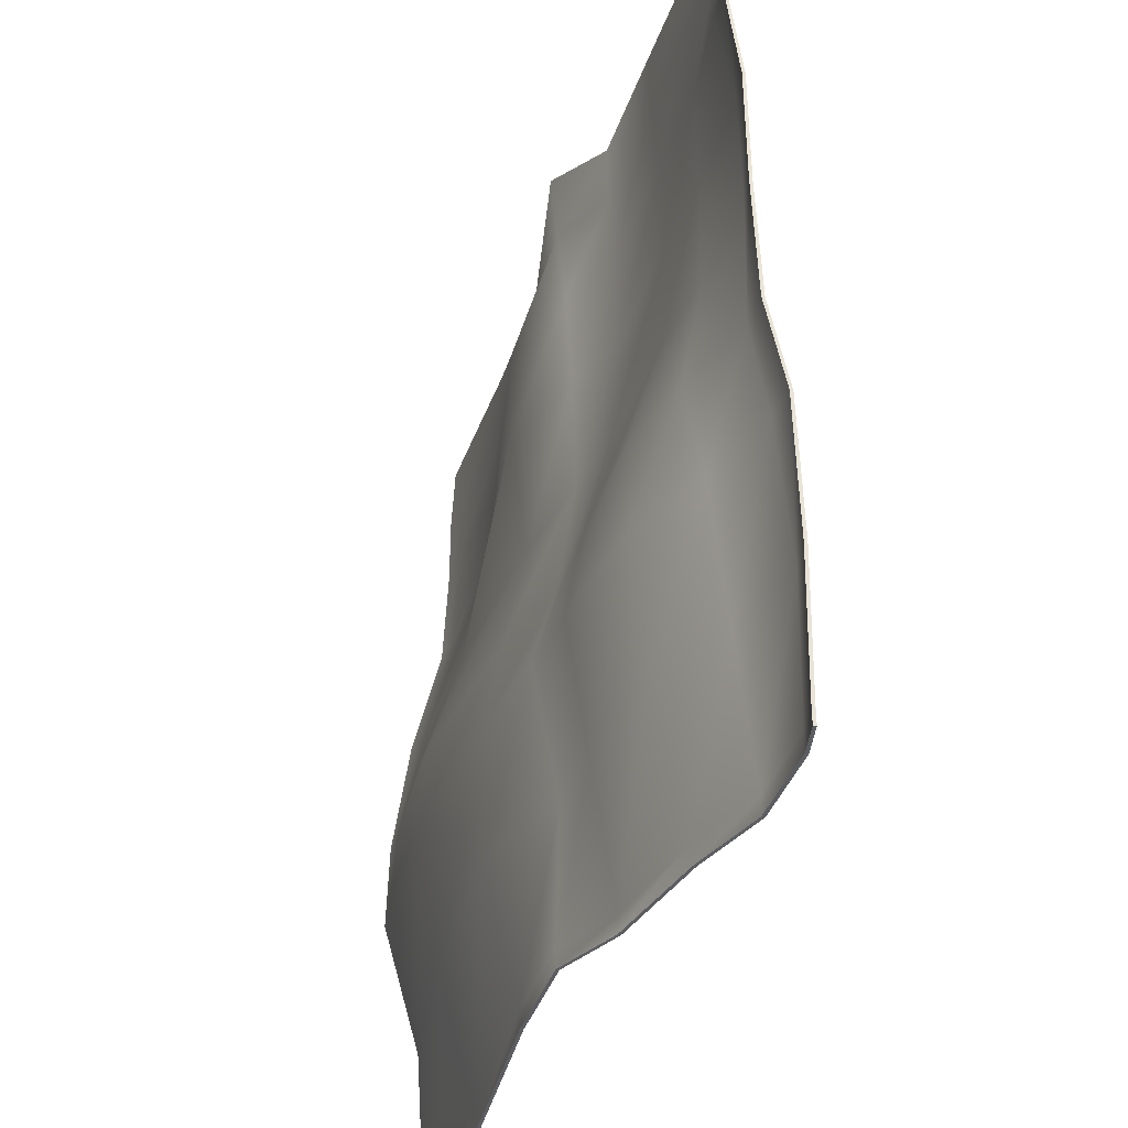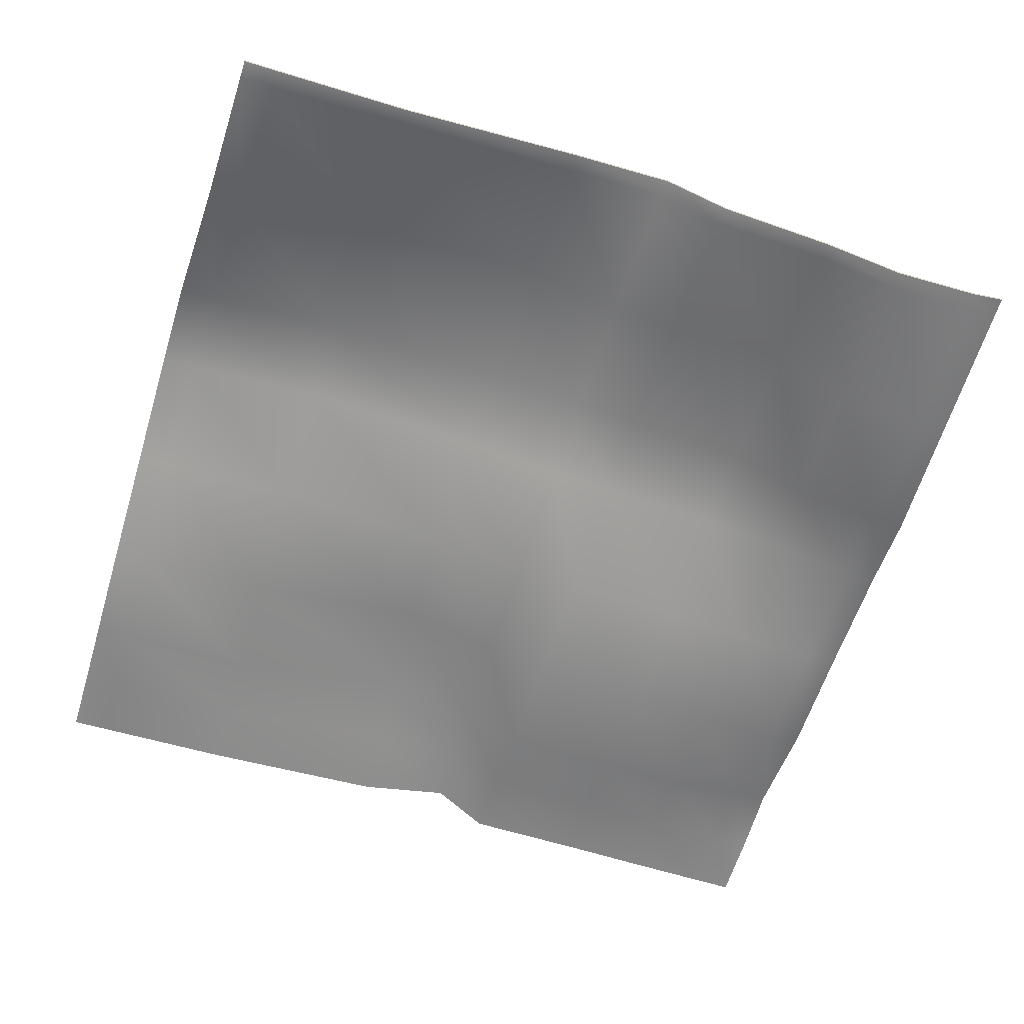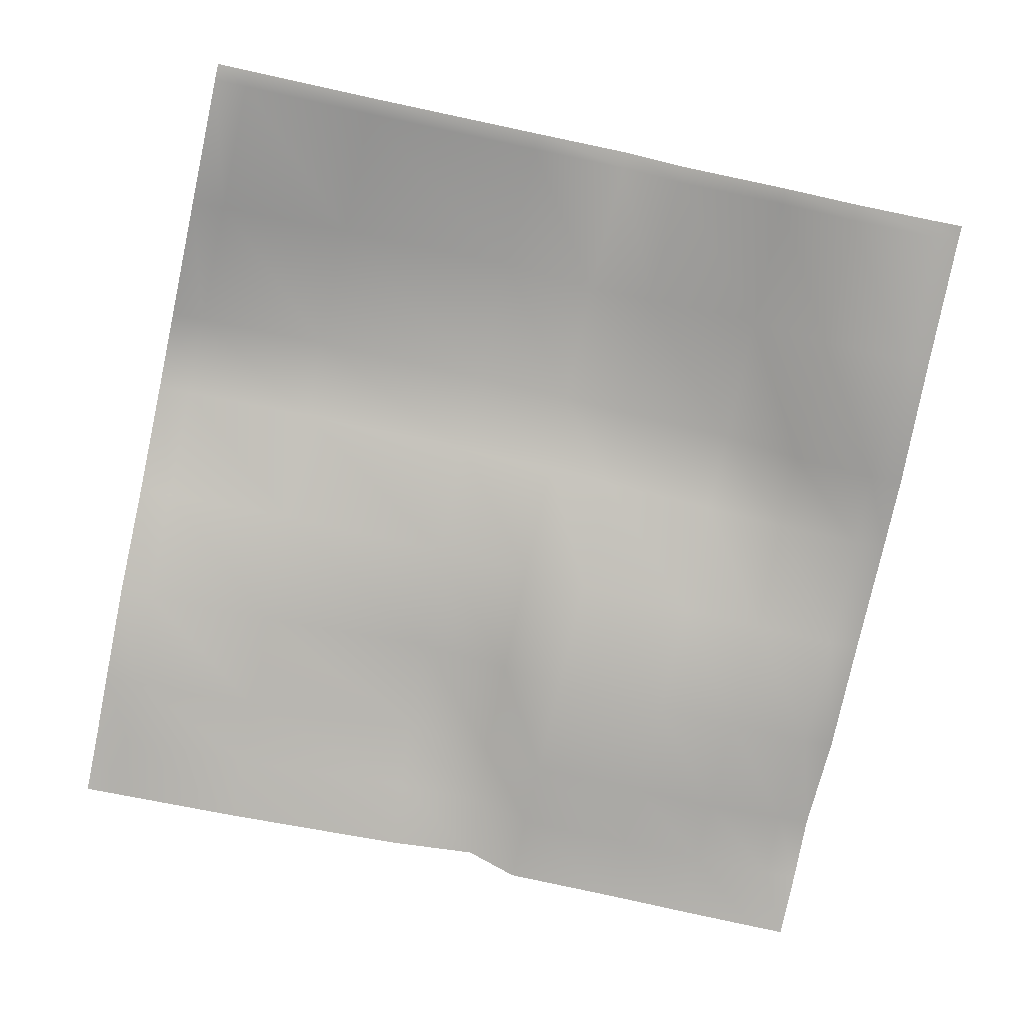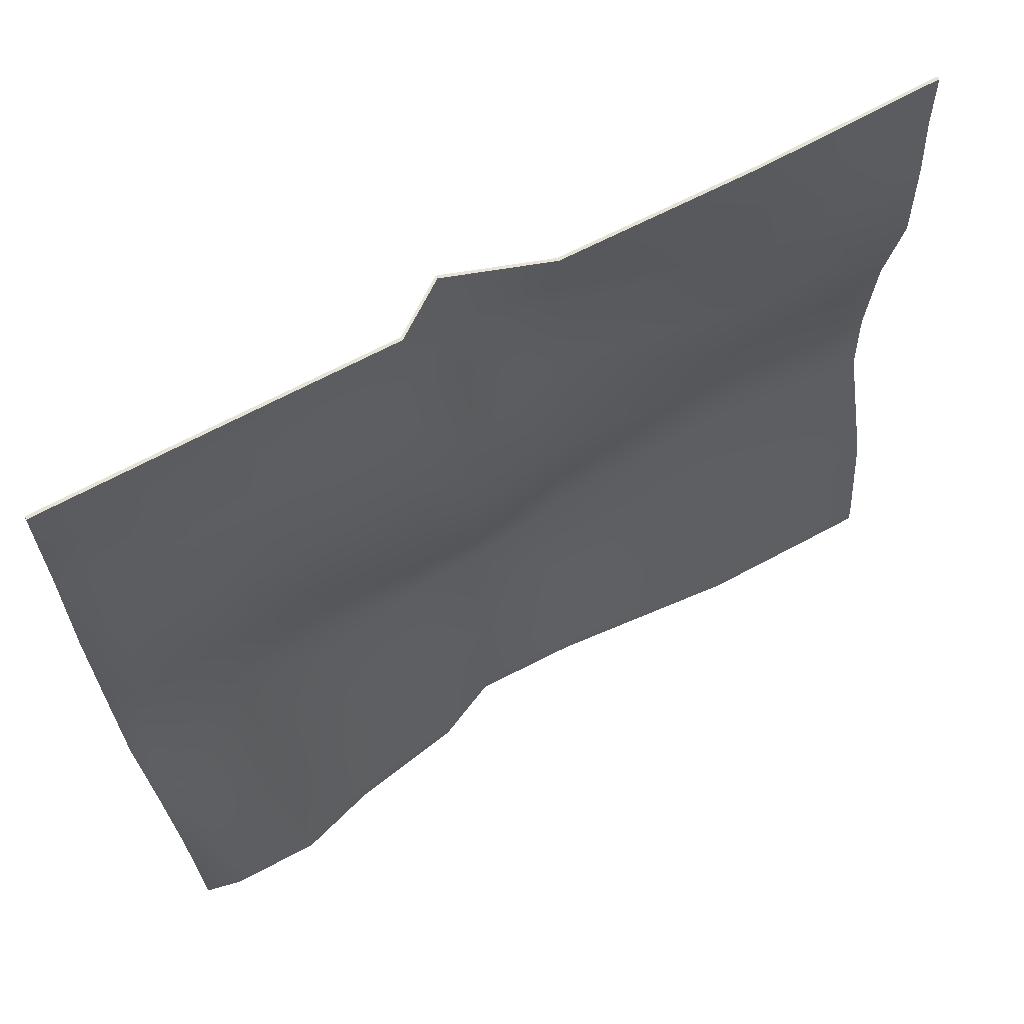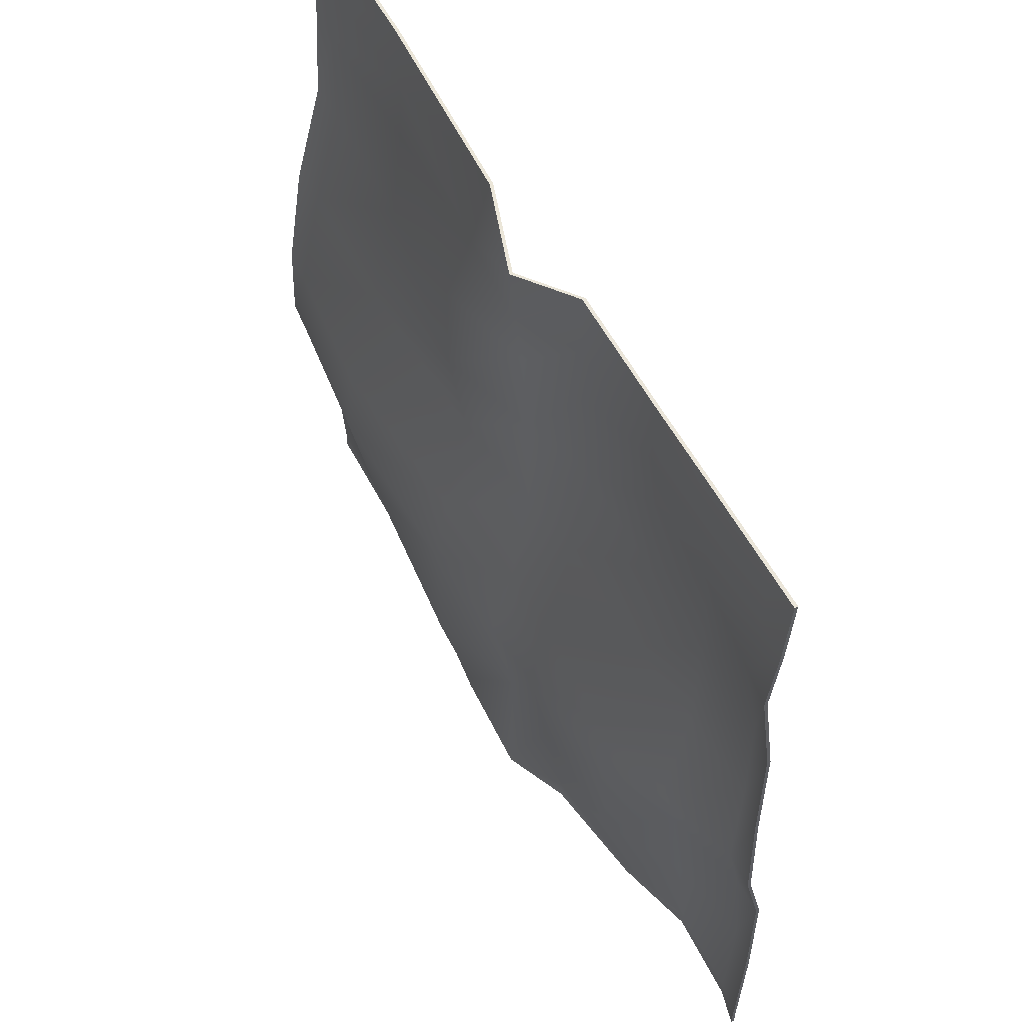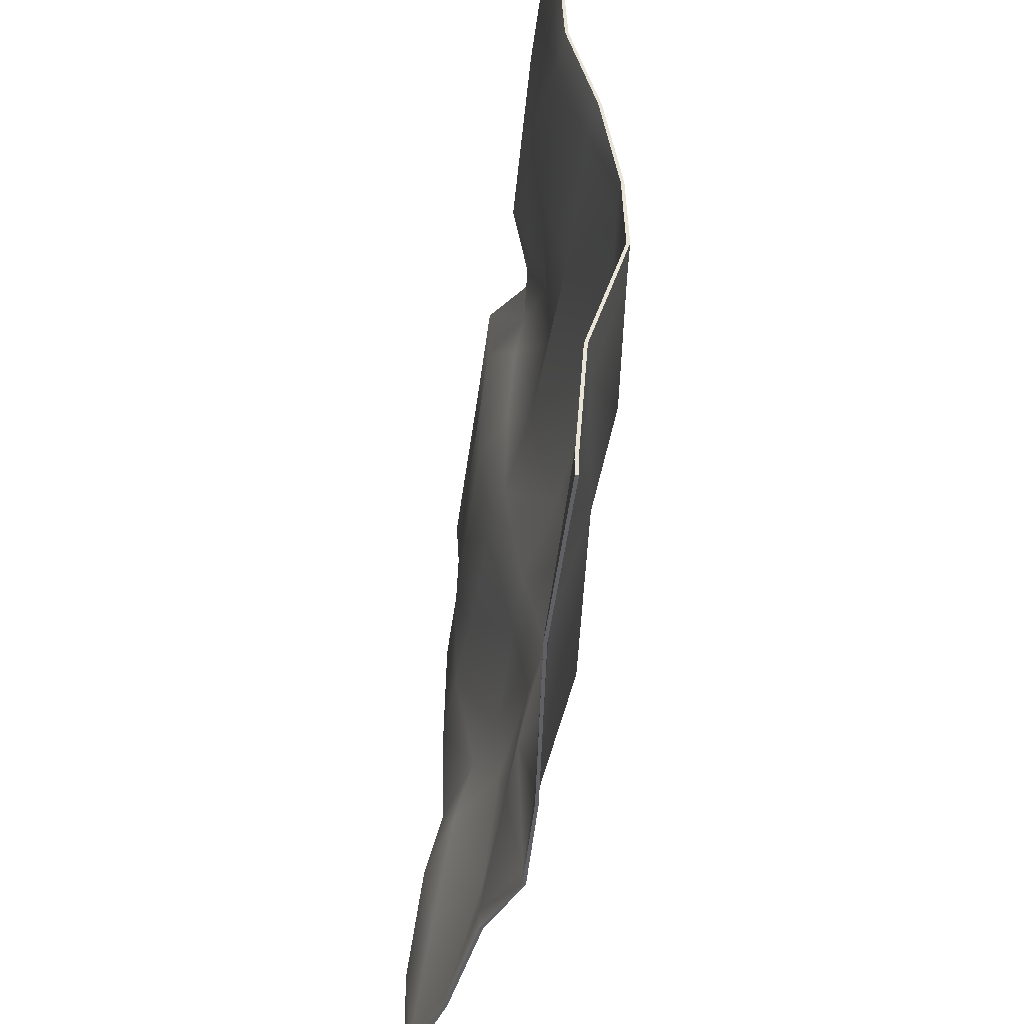
<metadata>
{"format":"obj","ext":"obj","renderer":"f3d","projection":"perspective","resolution":1024,"background":"white","views":[{"elev":-39.2,"azim":-108.7,"up":"+Z"},{"elev":-61.8,"azim":160.6,"up":"+Y"},{"elev":-79.0,"azim":166.0,"up":"+Y"},{"elev":63.1,"azim":-29.5,"up":"+Z"},{"elev":54.8,"azim":-118.4,"up":"+Z"},{"elev":-46.1,"azim":81.9,"up":"+Z"}]}
</metadata>
<code>
g default
v -115.6 1.139 -87.94
v -114.6 1.127 -87.91
v -112.1 1.095 -87.86
v -109.6 1.065 -87.83
v -106.1 1.002 -87.76
v -104.6 2.105 -87.8
v -101.8 1.153 -87.85
v -96.34 0.9029 -87.58
v -92.35 0.853 -87.38
v -91.35 0.8373 -87.34
v -115.5 1.24 -89.93
v -114.5 1.145 -89.91
v -112 1.129 -89.85
v -109.5 1.056 -89.81
v -106 0.9603 -89.75
v -104.4 1.866 -89.78
v -101.6 1.611 -89.77
v -96.24 0.8396 -89.55
v -92.25 0.8545 -89.38
v -91.25 0.9064 -89.33
v -115.4 1.439 -91.92
v -114.5 1.273 -91.9
v -112 0.8665 -91.83
v -109.5 0.8196 -91.8
v -106 0.7828 -91.74
v -104.2 1.54 -91.74
v -101.4 2.206 -91.67
v -96.14 0.8384 -91.53
v -92.16 0.8656 -91.37
v -91.16 0.8792 -91.33
v -115.4 1.059 -94.89
v -114.5 0.7933 -94.85
v -112 0.7673 -94.81
v -109.5 0.7324 -94.77
v -106 0.6908 -94.73
v -104.1 1.325 -94.71
v -101.3 2.152 -94.65
v -95.98 1.091 -94.52
v -92.01 0.923 -94.35
v -91.01 0.9827 -94.31
v -115.3 0.9999 -98.38
v -114.4 0.7273 -98.35
v -111.9 0.8138 -98.3
v -109.4 0.9569 -98.25
v -105.9 0.9648 -98.22
v -103.9 1.199 -98.18
v -101 1.554 -98.08
v -95.77 1.718 -97.94
v -91.81 1.609 -97.74
v -90.83 1.745 -97.65
v -115.2 0.835 -101.9
v -114.2 0.7703 -101.8
v -111.8 1.391 -101.7
v -109.4 1.836 -101.6
v -105.9 1.731 -101.6
v -103.9 1.695 -101.6
v -101 2.231 -101.5
v -95.59 2.659 -101.3
v -91.64 2.236 -101.1
v -90.65 2.179 -101.1
v -115 0.2321 -104.3
v -114 0.2373 -104.2
v -111.6 0.801 -104.1
v -109.4 1.829 -104.1
v -105.9 2.146 -104
v -103.9 2.337 -104
v -100.9 2.577 -103.9
v -95.51 2.773 -103.8
v -91.54 2.315 -103.6
v -90.56 2.217 -103.6
v -114.8 0.03798 -108.2
v -113.8 -0.2149 -108.1
v -111.4 0.2385 -108.1
v -109.2 1.377 -108.1
v -105.7 1.499 -107.9
v -103.7 1.544 -107.8
v -100.9 2.522 -107.8
v -95.47 1.998 -107.6
v -91.54 1.341 -107.5
v -90.56 1.131 -107.4
v -114.6 0.04374 -112.2
v -113.6 -0.1979 -112.1
v -111.2 -0.2878 -112
v -108.9 0.4362 -112
v -105.6 0.8203 -111.8
v -103.8 1.667 -111.8
v -100.8 1.543 -111.7
v -95.45 0.9721 -111.5
v -91.46 0.8423 -111.4
v -90.46 0.8297 -111.4
v -114.6 0.03468 -112.7
v -113.6 -0.2039 -112.6
v -111.1 -0.2892 -112.5
v -108.9 0.3478 -112.5
v -105.6 0.8549 -112.3
v -103.8 1.65 -112.3
v -100.8 1.526 -112.2
v -95.44 0.9154 -112
v -91.45 0.8428 -111.9
v -90.45 0.8289 -111.9
v -115.6 1.05 -87.94
v -114.6 1.037 -87.91
v -114.5 1.056 -89.91
v -115.5 1.151 -89.93
v -112.1 1.006 -87.86
v -112 1.04 -89.85
v -109.6 0.9754 -87.83
v -109.5 0.9663 -89.81
v -106.1 0.9131 -87.76
v -106 0.8709 -89.75
v -104.6 2.015 -87.8
v -104.4 1.777 -89.78
v -101.8 1.064 -87.85
v -101.6 1.521 -89.77
v -96.34 0.8135 -87.58
v -96.24 0.7502 -89.55
v -92.35 0.7636 -87.38
v -92.25 0.7652 -89.38
v -91.35 0.7479 -87.34
v -91.25 0.8171 -89.33
v -114.5 1.184 -91.9
v -115.4 1.35 -91.92
v -112 0.7772 -91.83
v -109.5 0.7303 -91.8
v -106 0.6934 -91.74
v -104.2 1.451 -91.74
v -101.4 2.117 -91.67
v -96.14 0.749 -91.53
v -92.16 0.7762 -91.37
v -91.16 0.7898 -91.33
v -114.5 0.7039 -94.85
v -115.4 0.9699 -94.89
v -112 0.678 -94.81
v -109.5 0.6431 -94.77
v -106 0.6014 -94.73
v -104.1 1.236 -94.71
v -101.3 2.062 -94.65
v -95.98 1.001 -94.52
v -92.01 0.8336 -94.35
v -91.01 0.8933 -94.31
v -114.4 0.6379 -98.35
v -115.3 0.9105 -98.38
v -111.9 0.7244 -98.3
v -109.4 0.8675 -98.25
v -105.9 0.8755 -98.22
v -103.9 1.11 -98.18
v -101 1.465 -98.08
v -95.77 1.628 -97.94
v -91.81 1.52 -97.74
v -90.83 1.656 -97.65
v -114.2 0.6809 -101.8
v -115.2 0.7457 -101.9
v -111.8 1.301 -101.7
v -109.4 1.747 -101.6
v -105.9 1.641 -101.6
v -103.9 1.606 -101.6
v -101 2.141 -101.5
v -95.59 2.57 -101.3
v -91.64 2.147 -101.1
v -90.65 2.089 -101.1
v -114 0.148 -104.2
v -115 0.1427 -104.3
v -111.6 0.7116 -104.1
v -109.4 1.739 -104.1
v -105.9 2.057 -104
v -103.9 2.248 -104
v -100.9 2.488 -103.9
v -95.51 2.684 -103.8
v -91.54 2.225 -103.6
v -90.56 2.128 -103.6
v -113.8 -0.3043 -108.1
v -114.8 -0.05139 -108.2
v -111.4 0.1492 -108.1
v -109.2 1.288 -108.1
v -105.7 1.409 -107.9
v -103.7 1.455 -107.8
v -100.9 2.433 -107.8
v -95.47 1.908 -107.6
v -91.54 1.252 -107.5
v -90.56 1.041 -107.4
v -113.6 -0.2872 -112.1
v -114.6 -0.04563 -112.2
v -111.2 -0.3772 -112
v -108.9 0.3469 -112
v -105.6 0.7309 -111.8
v -103.8 1.578 -111.8
v -100.8 1.454 -111.7
v -95.45 0.8827 -111.5
v -91.46 0.7529 -111.4
v -90.46 0.7404 -111.4
v -113.6 -0.2932 -112.6
v -114.6 -0.05469 -112.7
v -111.1 -0.3786 -112.5
v -108.9 0.2585 -112.5
v -105.6 0.7655 -112.3
v -103.8 1.561 -112.3
v -100.8 1.437 -112.2
v -95.44 0.826 -112
v -91.45 0.7534 -111.9
v -90.45 0.7396 -111.9
g Cloth2
f 101 104 103 102
f 102 103 106 105
f 105 106 108 107
f 107 108 110 109
f 109 110 112 111
f 111 112 114 113
f 113 114 116 115
f 115 116 118 117
f 117 118 120 119
f 104 122 121 103
f 103 121 123 106
f 106 123 124 108
f 108 124 125 110
f 110 125 126 112
f 112 126 127 114
f 114 127 128 116
f 116 128 129 118
f 118 129 130 120
f 122 132 131 121
f 121 131 133 123
f 123 133 134 124
f 124 134 135 125
f 125 135 136 126
f 126 136 137 127
f 127 137 138 128
f 128 138 139 129
f 129 139 140 130
f 132 142 141 131
f 131 141 143 133
f 133 143 144 134
f 134 144 145 135
f 135 145 146 136
f 136 146 147 137
f 137 147 148 138
f 138 148 149 139
f 139 149 150 140
f 142 152 151 141
f 141 151 153 143
f 143 153 154 144
f 144 154 155 145
f 145 155 156 146
f 146 156 157 147
f 147 157 158 148
f 148 158 159 149
f 149 159 160 150
f 152 162 161 151
f 151 161 163 153
f 153 163 164 154
f 154 164 165 155
f 155 165 166 156
f 156 166 167 157
f 157 167 168 158
f 158 168 169 159
f 159 169 170 160
f 162 172 171 161
f 161 171 173 163
f 163 173 174 164
f 164 174 175 165
f 165 175 176 166
f 166 176 177 167
f 167 177 178 168
f 168 178 179 169
f 169 179 180 170
f 172 182 181 171
f 171 181 183 173
f 173 183 184 174
f 174 184 185 175
f 175 185 186 176
f 176 186 187 177
f 177 187 188 178
f 178 188 189 179
f 179 189 190 180
f 182 192 191 181
f 181 191 193 183
f 183 193 194 184
f 184 194 195 185
f 185 195 196 186
f 186 196 197 187
f 187 197 198 188
f 188 198 199 189
f 189 199 200 190
f 1 2 12 11
f 2 3 13 12
f 3 4 14 13
f 4 5 15 14
f 5 6 16 15
f 6 7 17 16
f 7 8 18 17
f 8 9 19 18
f 9 10 20 19
f 11 12 22 21
f 12 13 23 22
f 13 14 24 23
f 14 15 25 24
f 15 16 26 25
f 16 17 27 26
f 17 18 28 27
f 18 19 29 28
f 19 20 30 29
f 21 22 32 31
f 22 23 33 32
f 23 24 34 33
f 24 25 35 34
f 25 26 36 35
f 26 27 37 36
f 27 28 38 37
f 28 29 39 38
f 29 30 40 39
f 31 32 42 41
f 32 33 43 42
f 33 34 44 43
f 34 35 45 44
f 35 36 46 45
f 36 37 47 46
f 37 38 48 47
f 38 39 49 48
f 39 40 50 49
f 41 42 52 51
f 42 43 53 52
f 43 44 54 53
f 44 45 55 54
f 45 46 56 55
f 46 47 57 56
f 47 48 58 57
f 48 49 59 58
f 49 50 60 59
f 51 52 62 61
f 52 53 63 62
f 53 54 64 63
f 54 55 65 64
f 55 56 66 65
f 56 57 67 66
f 57 58 68 67
f 58 59 69 68
f 59 60 70 69
f 61 62 72 71
f 62 63 73 72
f 63 64 74 73
f 64 65 75 74
f 65 66 76 75
f 66 67 77 76
f 67 68 78 77
f 68 69 79 78
f 69 70 80 79
f 71 72 82 81
f 72 73 83 82
f 73 74 84 83
f 74 75 85 84
f 75 76 86 85
f 76 77 87 86
f 77 78 88 87
f 78 79 89 88
f 79 80 90 89
f 81 82 92 91
f 82 83 93 92
f 83 84 94 93
f 84 85 95 94
f 85 86 96 95
f 86 87 97 96
f 87 88 98 97
f 88 89 99 98
f 89 90 100 99
f 1 101 102 2
f 11 104 101 1
f 2 102 105 3
f 3 105 107 4
f 4 107 109 5
f 5 109 111 6
f 6 111 113 7
f 7 113 115 8
f 8 115 117 9
f 9 117 119 10
f 10 119 120 20
f 21 122 104 11
f 20 120 130 30
f 31 132 122 21
f 30 130 140 40
f 41 142 132 31
f 40 140 150 50
f 51 152 142 41
f 50 150 160 60
f 61 162 152 51
f 60 160 170 70
f 71 172 162 61
f 70 170 180 80
f 81 182 172 71
f 80 180 190 90
f 92 191 192 91
f 91 192 182 81
f 93 193 191 92
f 94 194 193 93
f 95 195 194 94
f 96 196 195 95
f 97 197 196 96
f 98 198 197 97
f 99 199 198 98
f 90 190 200 100
f 100 200 199 99

</code>
